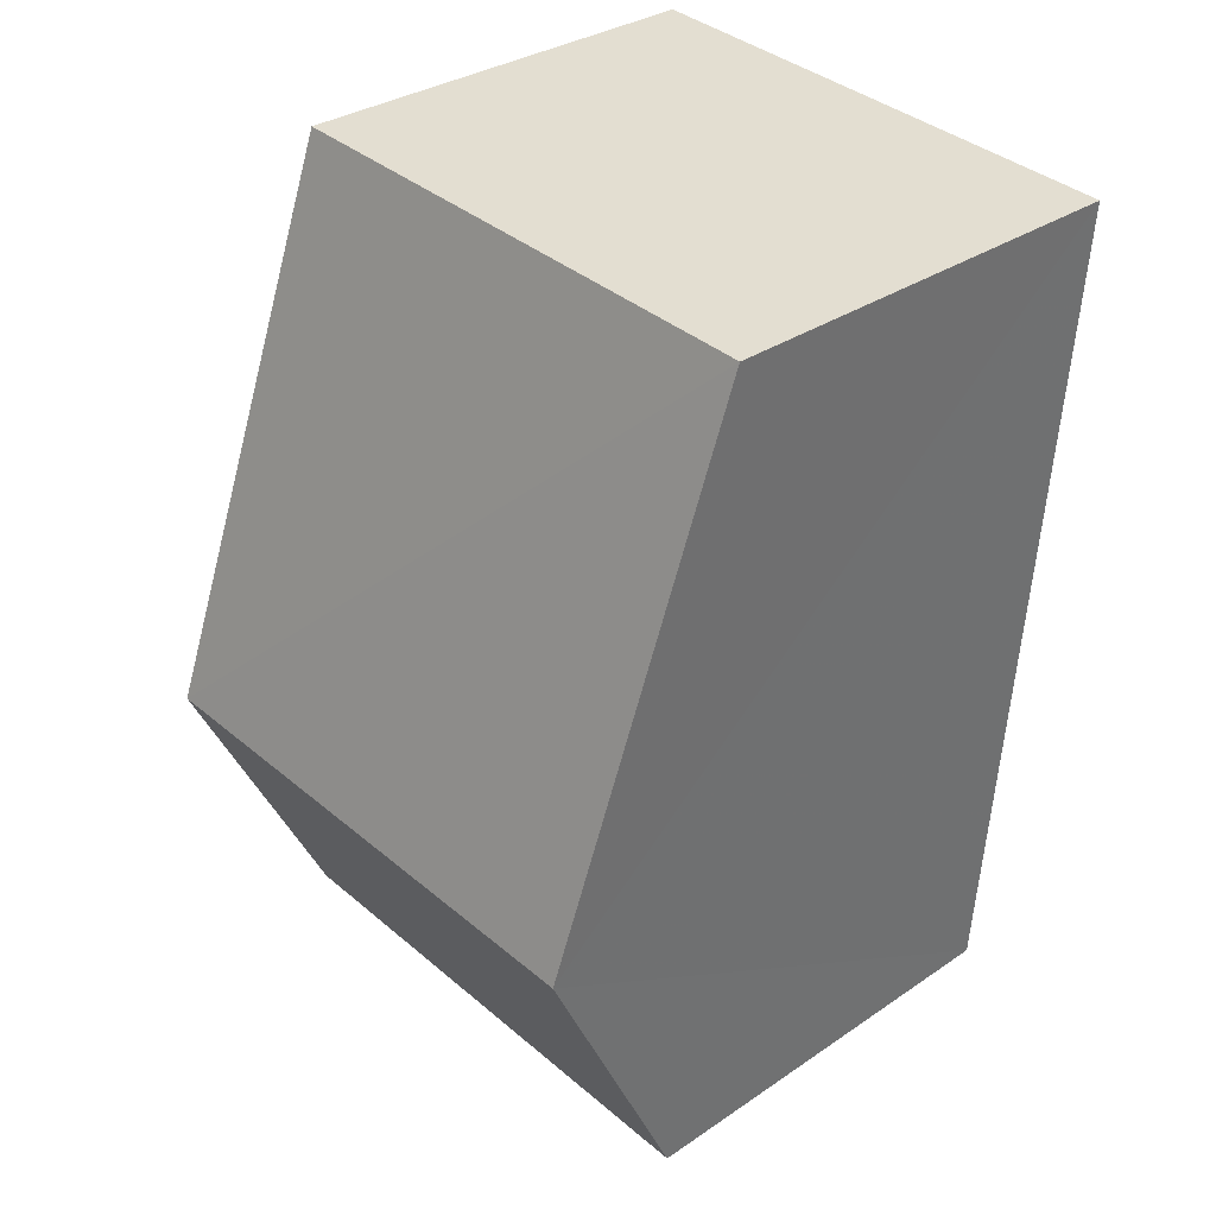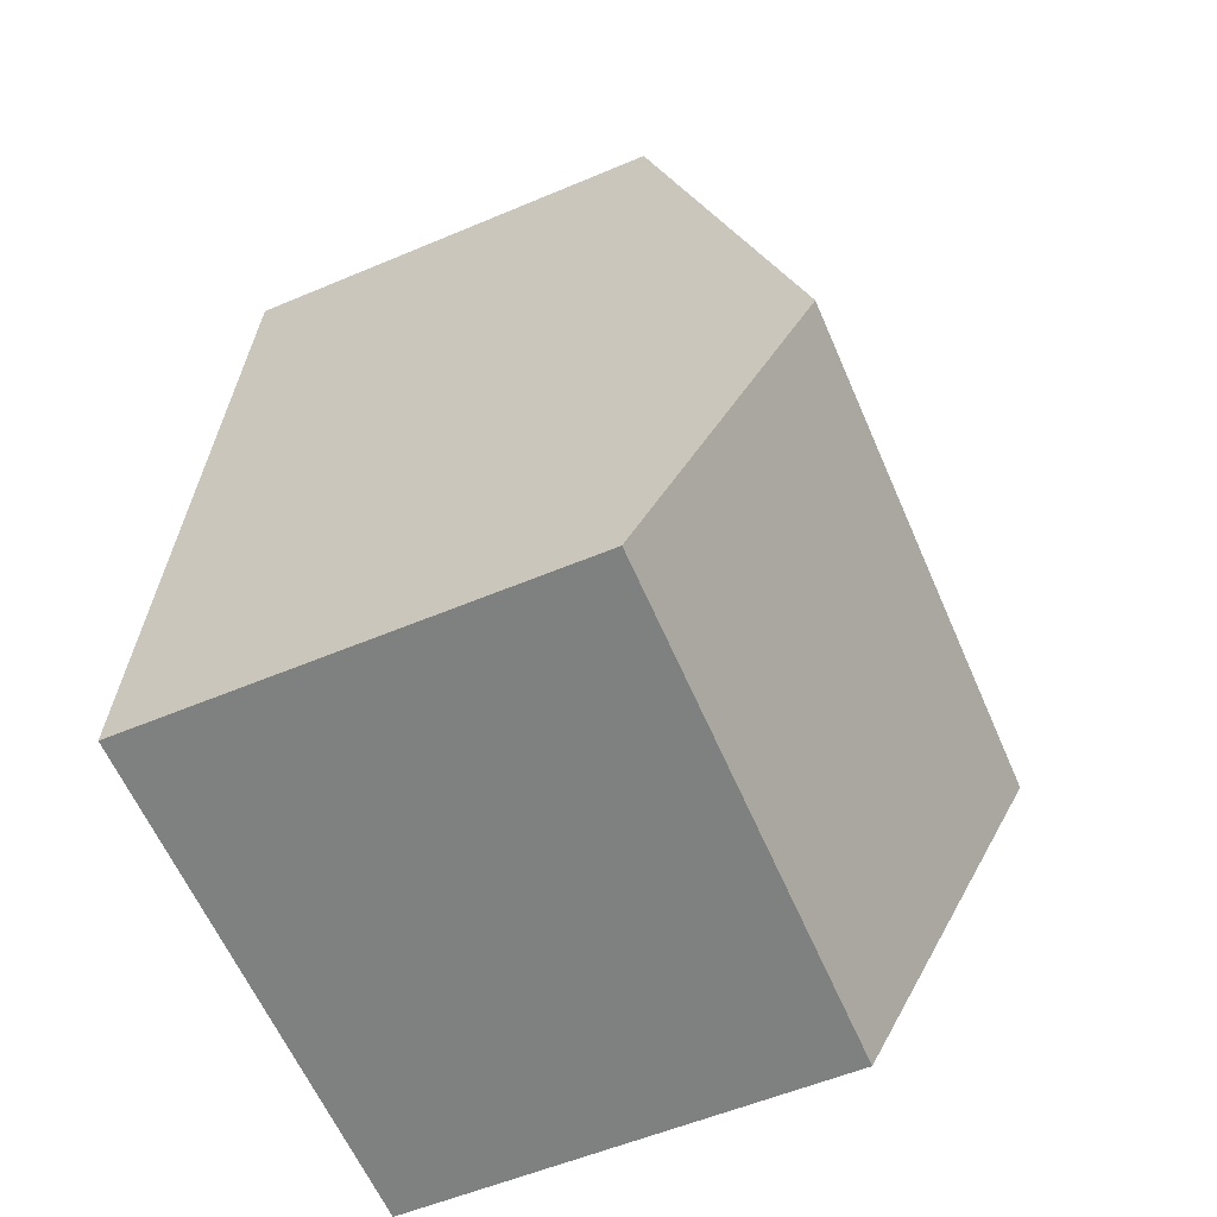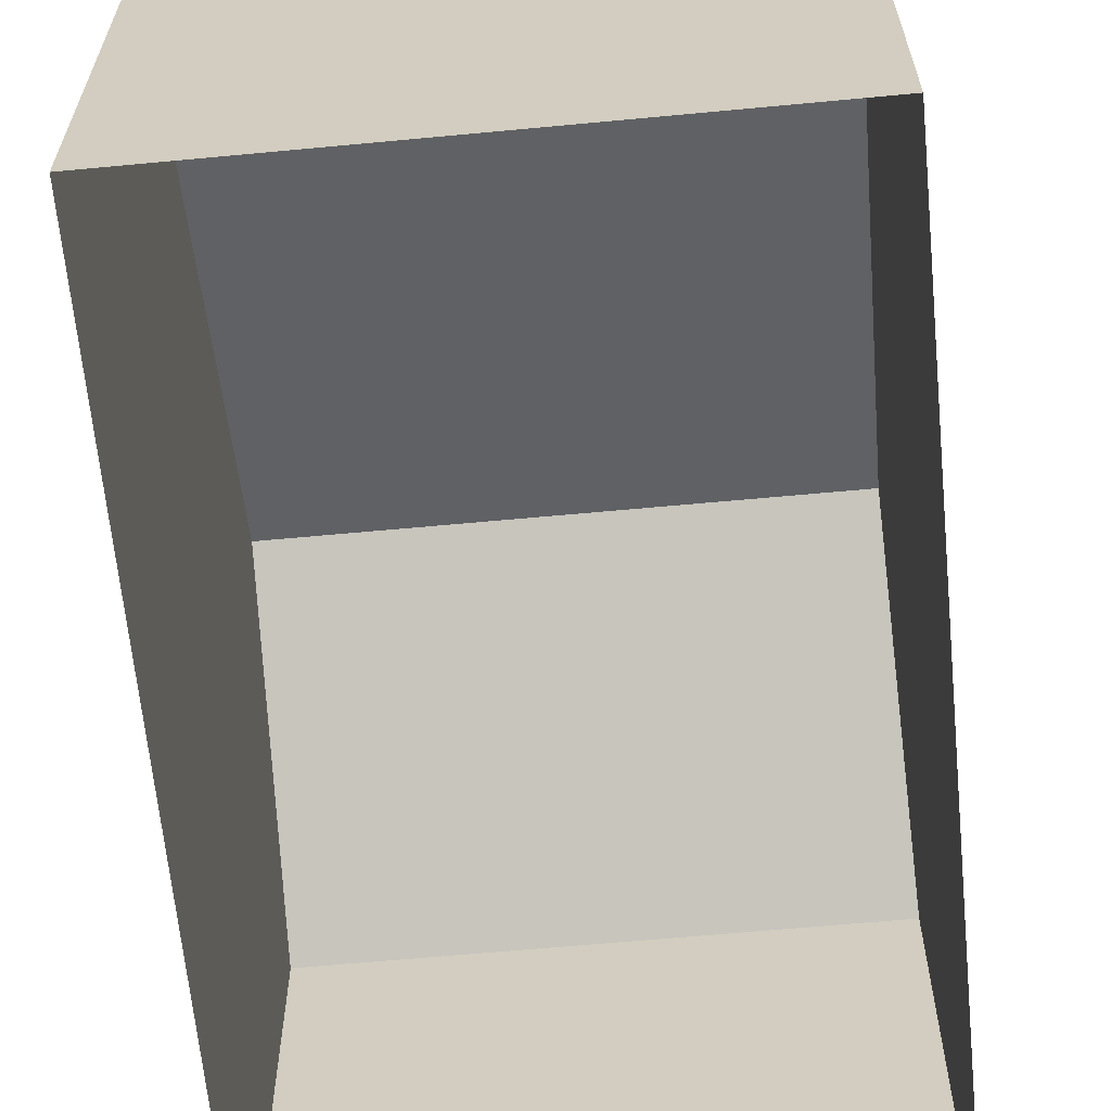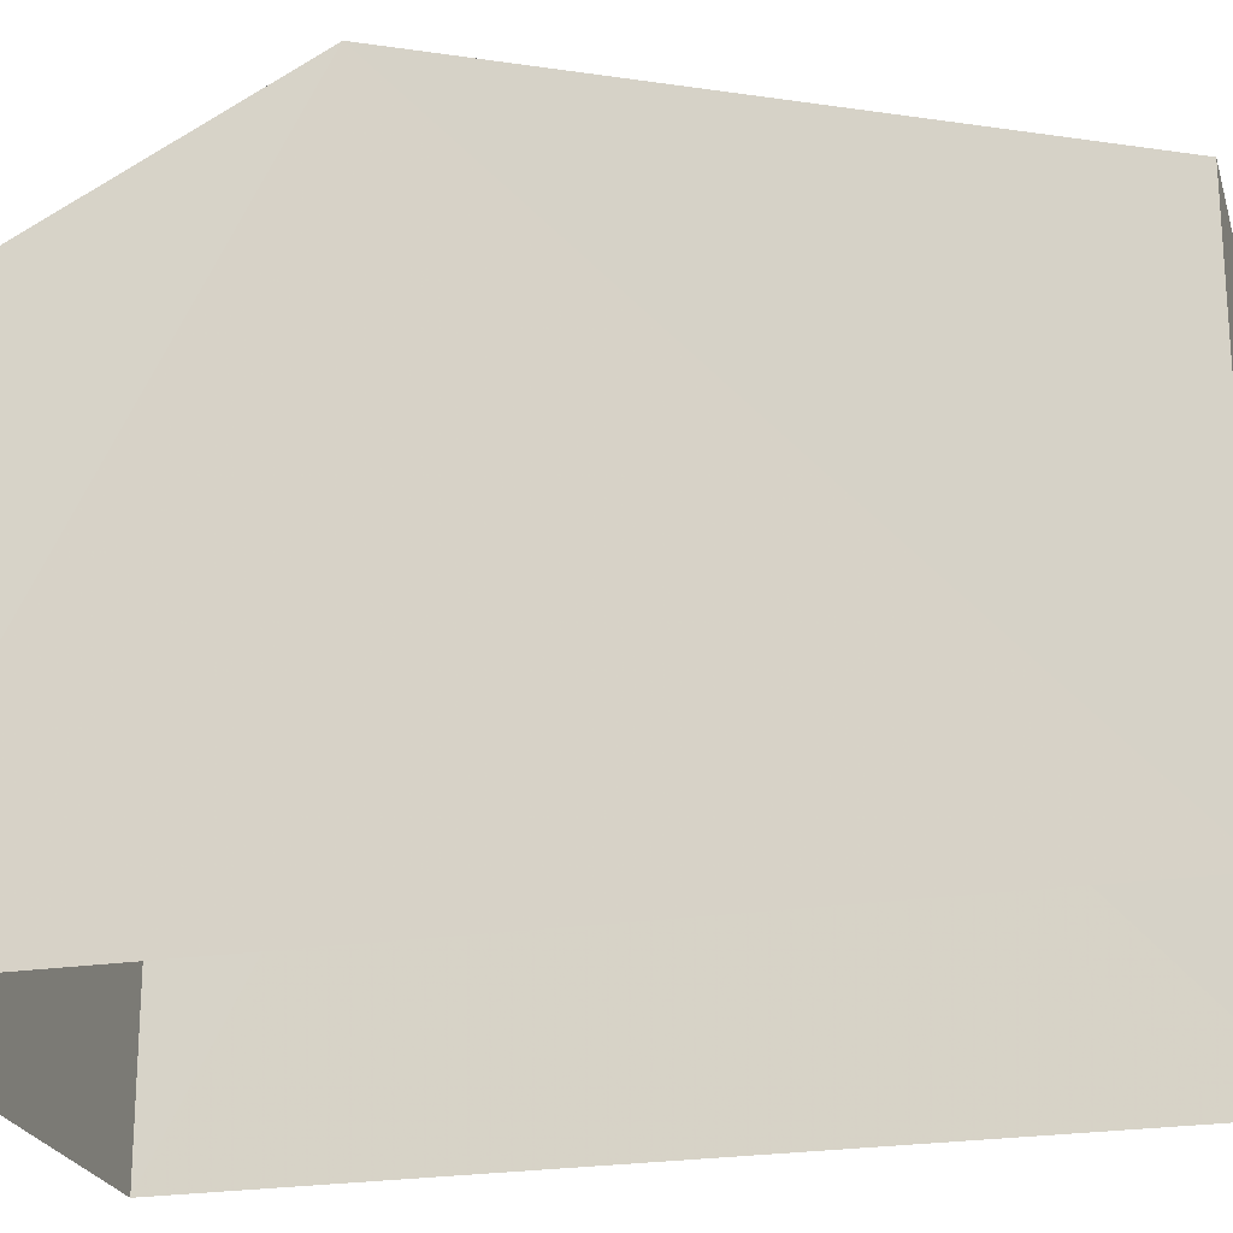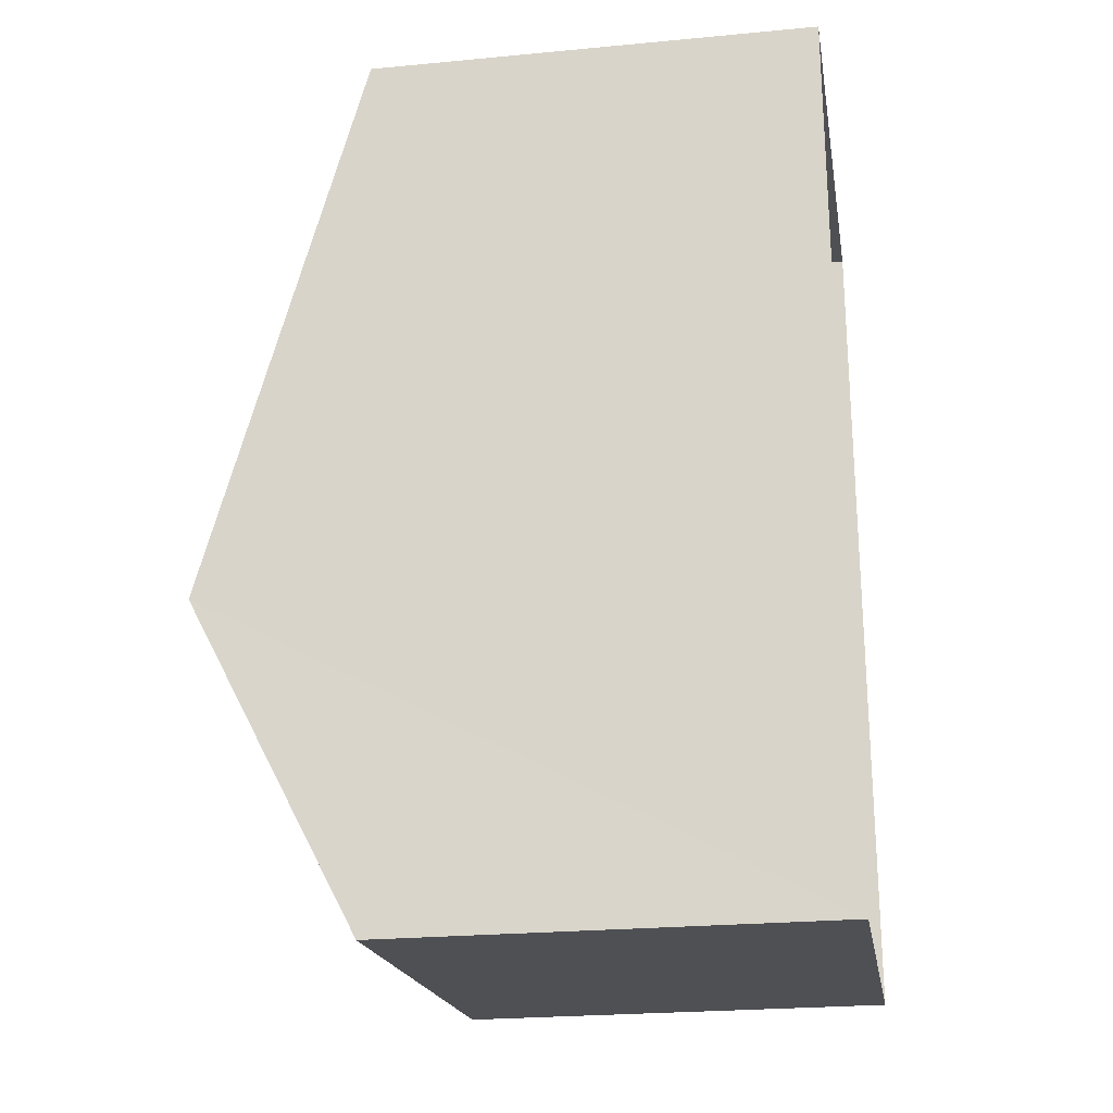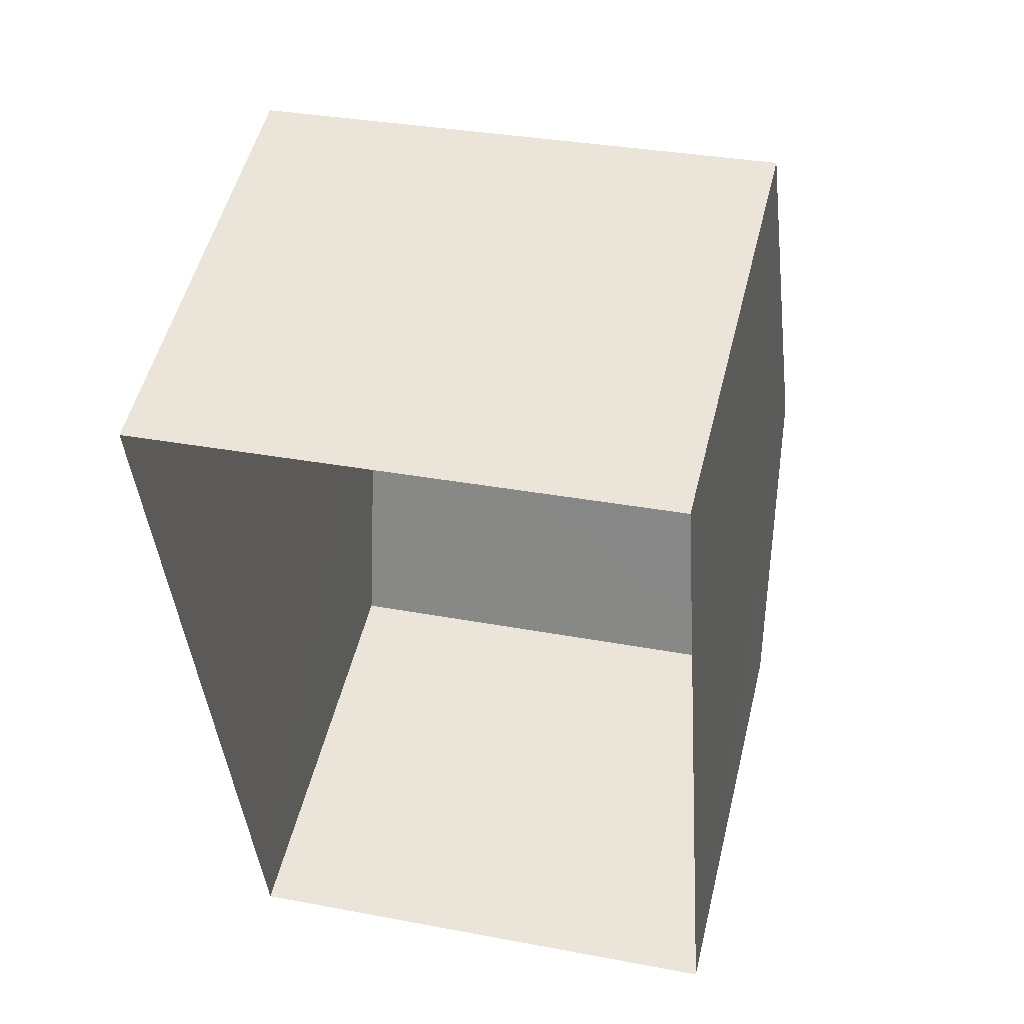
<metadata>
{"format":"obj","ext":"obj","renderer":"f3d","projection":"perspective","resolution":1024,"background":"white","views":[{"elev":32.3,"azim":46.6,"up":"+Y"},{"elev":-56.7,"azim":-66.4,"up":"+Y"},{"elev":-63.7,"azim":-178.8,"up":"+Z"},{"elev":-23.1,"azim":100.4,"up":"+Z"},{"elev":-23.2,"azim":99.2,"up":"+Y"},{"elev":52.4,"azim":-166.6,"up":"+Y"}]}
</metadata>
<code>
v -3.731e+05 -1.039e+05 28.18
v -3.731e+05 -1.039e+05 28.18
v -3.731e+05 -1.039e+05 28.18
v -3.731e+05 -1.039e+05 28.18
v -3.731e+05 -1.039e+05 32.2
v -3.731e+05 -1.039e+05 32.2
v -3.731e+05 -1.039e+05 33.7
v -3.731e+05 -1.039e+05 33.7
v -3.731e+05 -1.039e+05 32.2
v -3.731e+05 -1.039e+05 32.2
f 1 2 3
f 4 1 3
f 5 6 7
f 8 5 7
f 9 10 8
f 7 9 8
f 10 4 8
f 4 3 8
f 3 5 8
f 10 1 4
f 10 9 1
f 6 2 7
f 2 1 7
f 1 9 7
f 5 3 2
f 6 5 2

</code>
